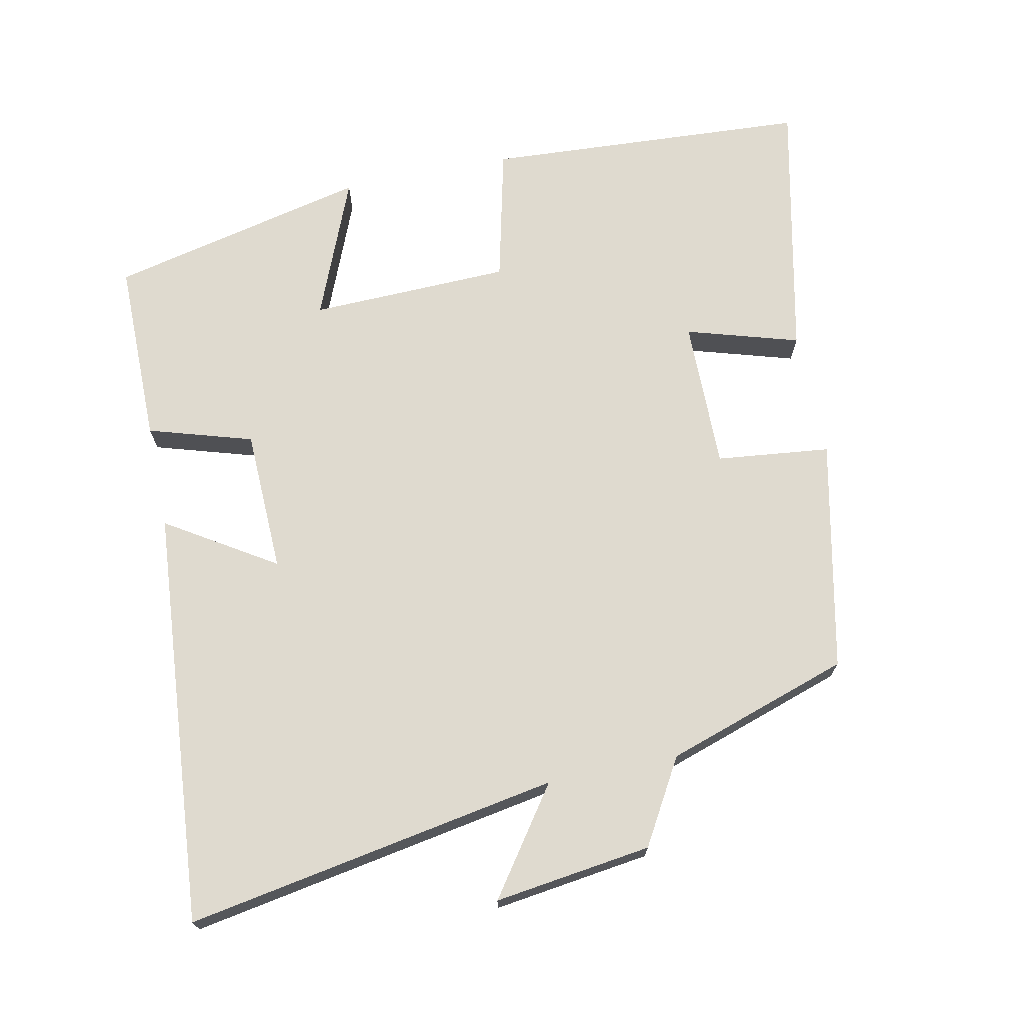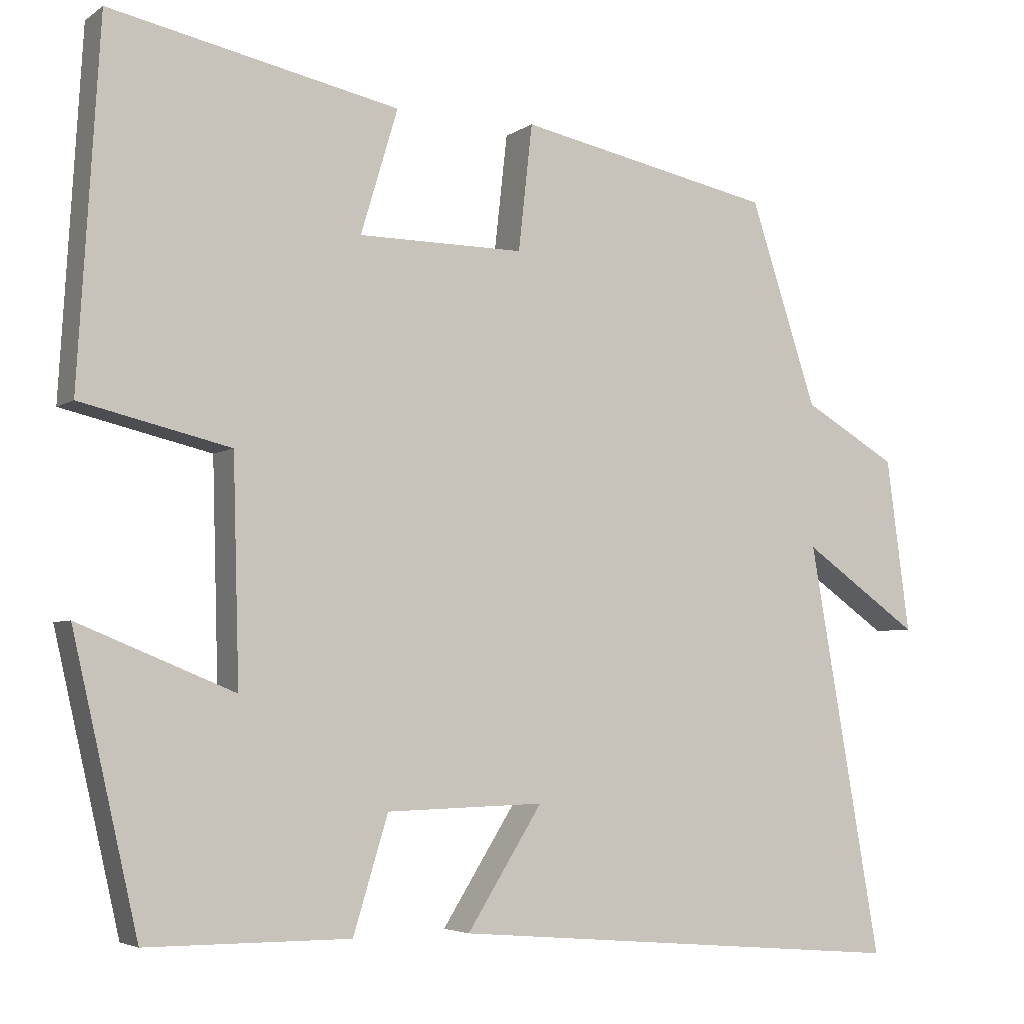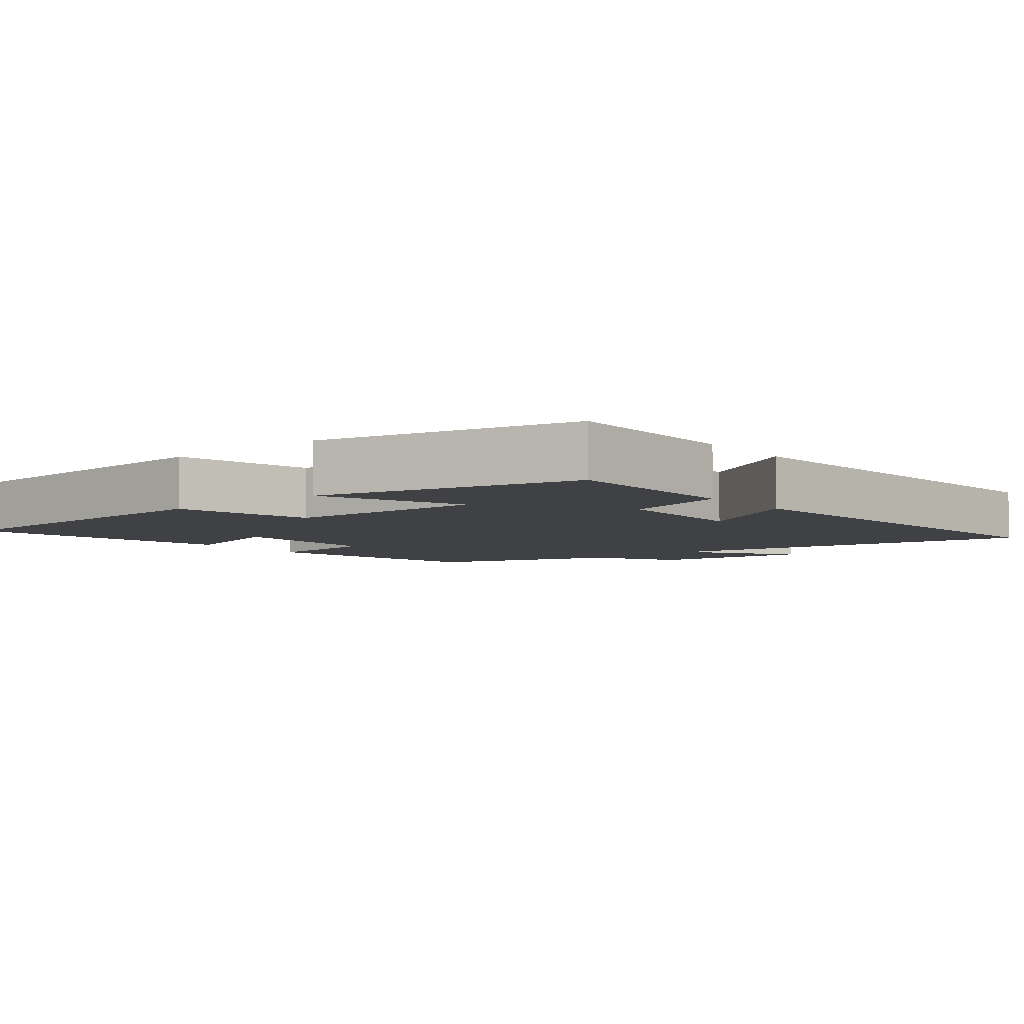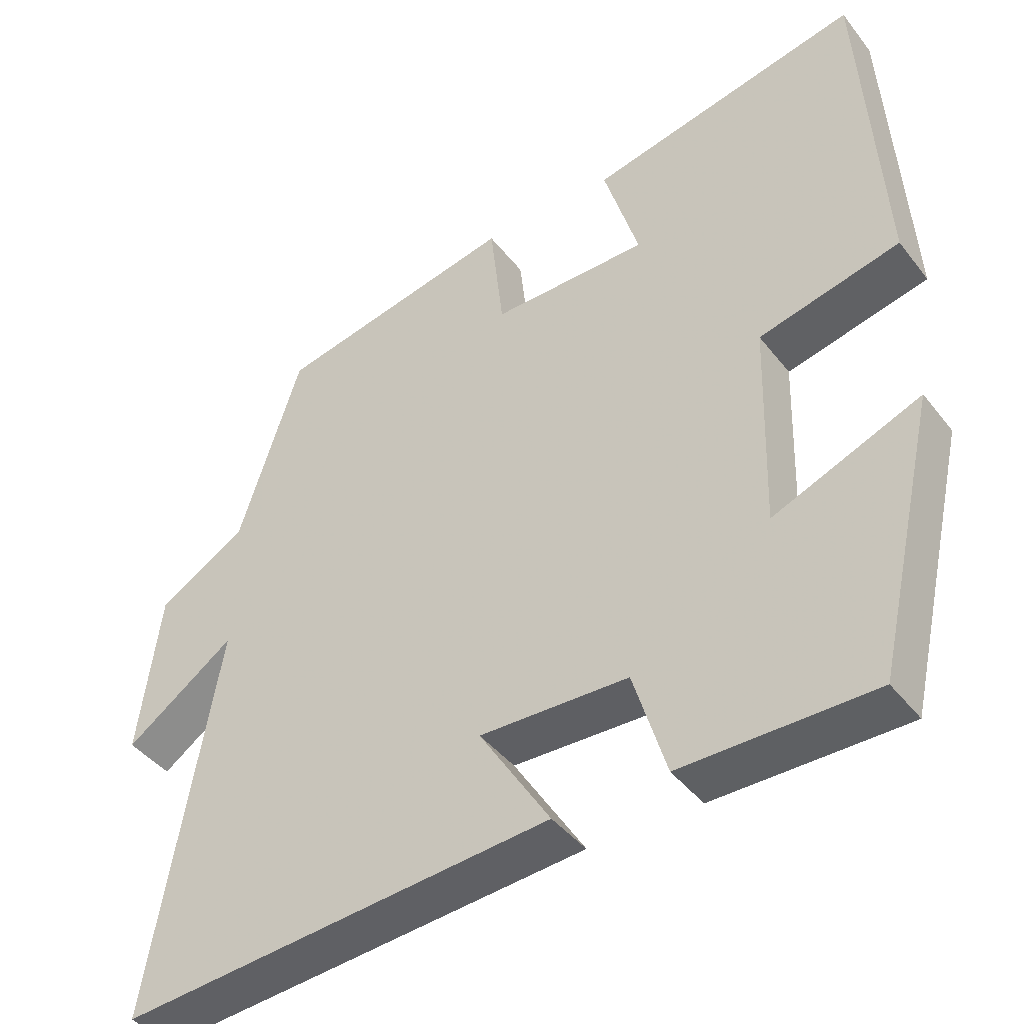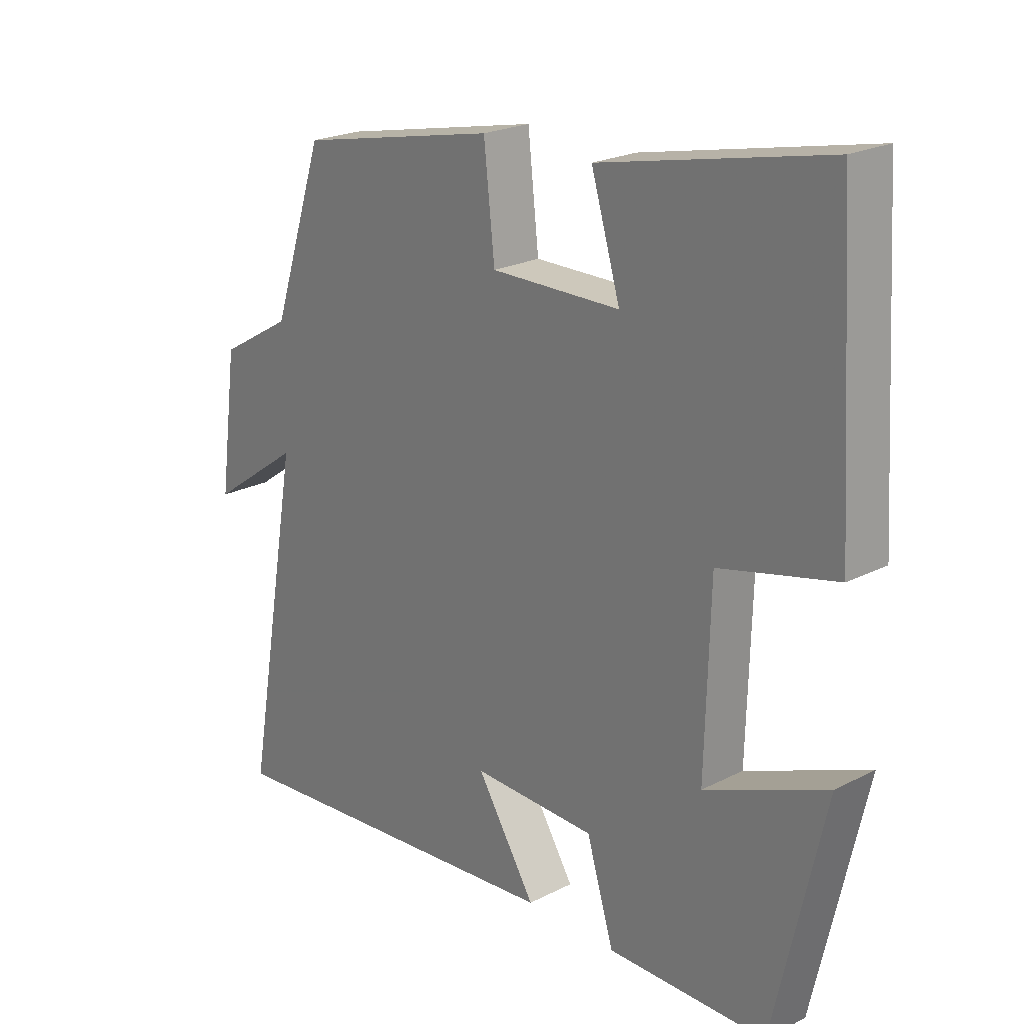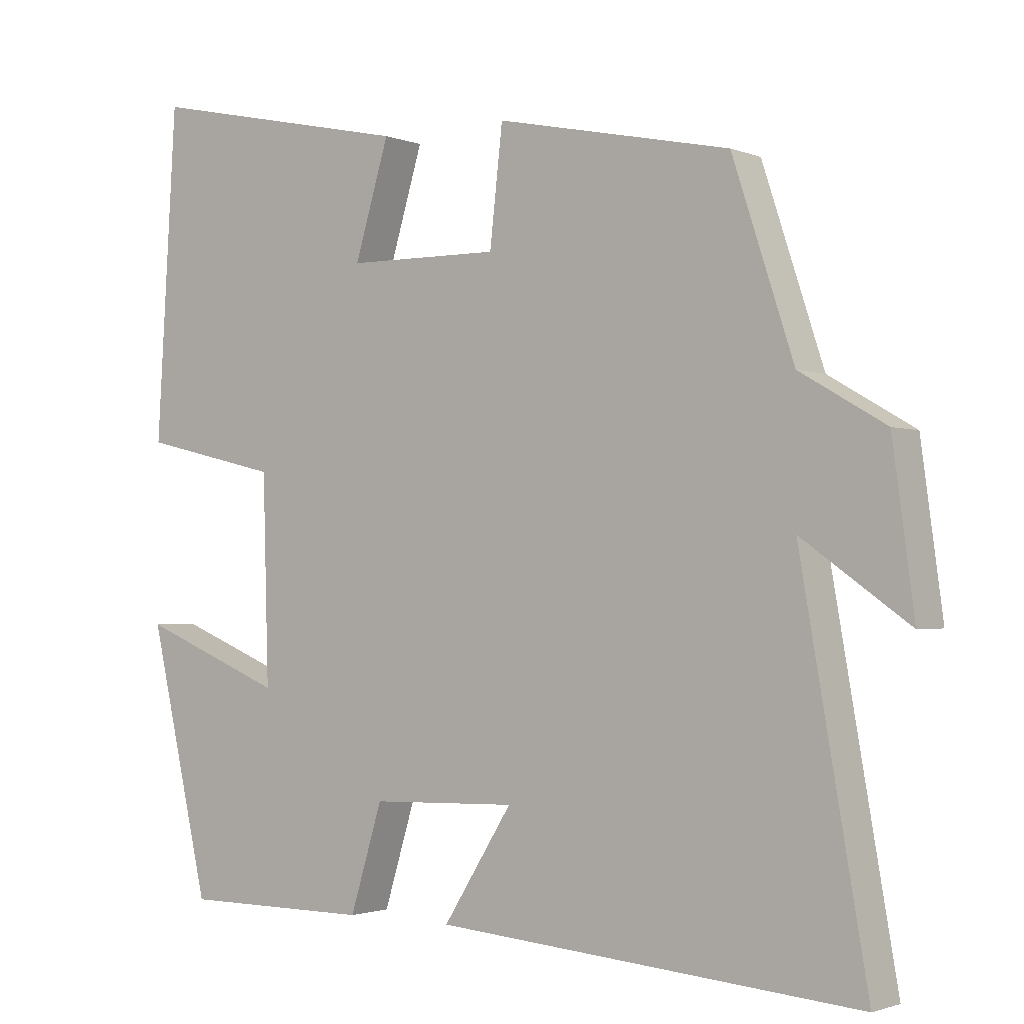
<metadata>
{"format":"obj","ext":"obj","renderer":"f3d","projection":"perspective","resolution":1024,"background":"white","views":[{"elev":70.7,"azim":-101.7,"up":"+Y"},{"elev":-4.4,"azim":153.2,"up":"+Z"},{"elev":-5.9,"azim":129.1,"up":"+Y"},{"elev":-42.1,"azim":34.5,"up":"+Z"},{"elev":22.3,"azim":48.5,"up":"+Z"},{"elev":-1.7,"azim":-144.0,"up":"+Z"}]}
</metadata>
<code>
v 0.472 0.07 0.58
v 0.5 0.07 0.12
v 0.307 0.07 0.074
v 0.299 0.07 -0.212
v 0.5 0.07 -0.13
v 0.416 0.07 -0.499
v 0.153 0.07 -0.5
v 0.108 0.07 -0.352
v -0.096 0.07 -0.346
v 0.001 0.07 -0.5
v -0.593 0.07 -0.55
v -0.5 0.07 -0.019
v -0.65 0.07 -0.125
v -0.62 0.07 0.099
v -0.5 0.07 0.169
v -0.414 0.07 0.431
v -0.085 0.07 0.5
v -0.067 0.07 0.338
v 0.147 0.07 0.34
v 0.099 0.07 0.5
v 0.472 0 0.58
v 0.5 0 0.12
v 0.307 0 0.074
v 0.299 0 -0.212
v 0.5 0 -0.13
v 0.416 0 -0.499
v 0.153 0 -0.5
v 0.108 0 -0.352
v -0.096 0 -0.346
v 0.001 0 -0.5
v -0.593 0 -0.55
v -0.5 0 -0.019
v -0.65 0 -0.125
v -0.62 0 0.099
v -0.5 0 0.169
v -0.414 0 0.431
v -0.085 0 0.5
v -0.067 0 0.338
v 0.147 0 0.34
v 0.099 0 0.5
f 1 2 3
f 20 1 3
f 19 20 3
f 18 19 3 4
f 15 16 17 18
f 14 15 18
f 13 14 18
f 12 13 18
f 12 18 4
f 9 10 11 12
f 8 9 12 4
f 6 7 8
f 5 6 8
f 4 5 8
f 23 22 21
f 23 21 40
f 23 40 39
f 24 23 39 38
f 38 37 36 35
f 38 35 34
f 38 34 33
f 38 33 32
f 24 38 32
f 32 31 30 29
f 24 32 29 28
f 28 27 26
f 28 26 25
f 28 25 24
f 1 21 22 2
f 2 22 23 3
f 3 23 24 4
f 4 24 25 5
f 5 25 26 6
f 6 26 27 7
f 7 27 28 8
f 8 28 29 9
f 9 29 30 10
f 10 30 31 11
f 11 31 32 12
f 12 32 33 13
f 13 33 34 14
f 14 34 35 15
f 15 35 36 16
f 16 36 37 17
f 17 37 38 18
f 18 38 39 19
f 19 39 40 20
f 20 40 21 1

</code>
